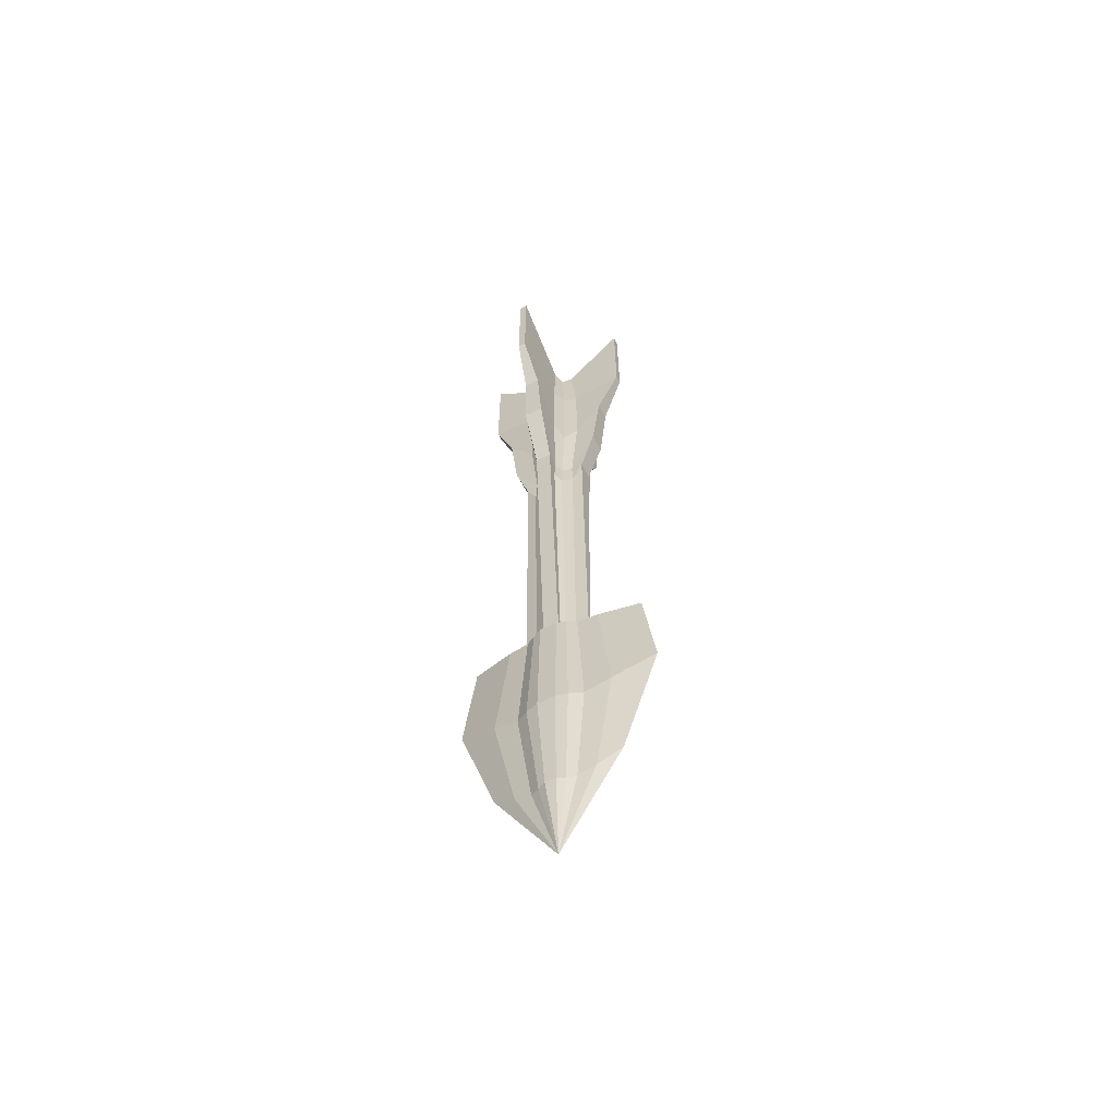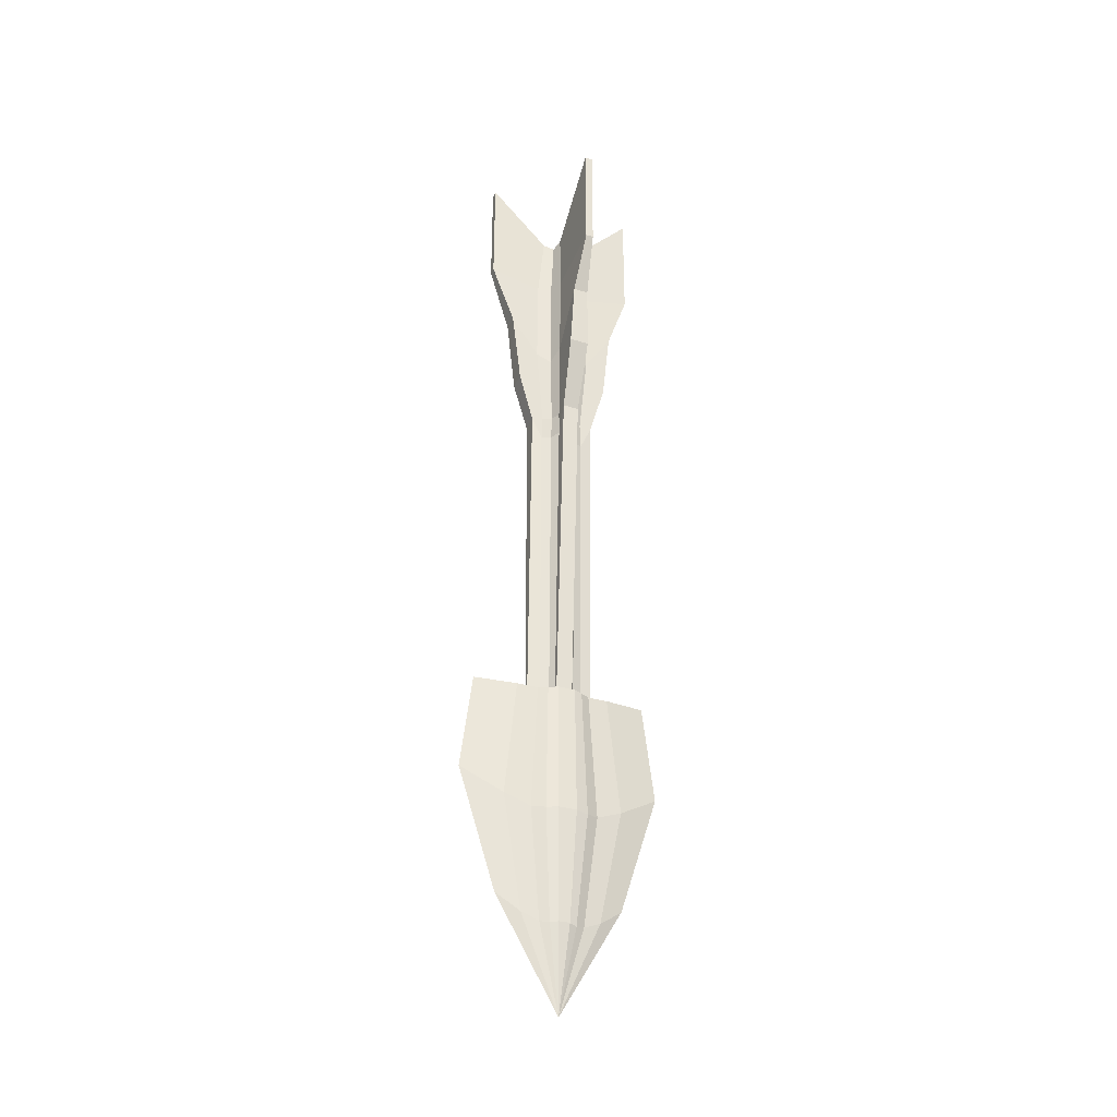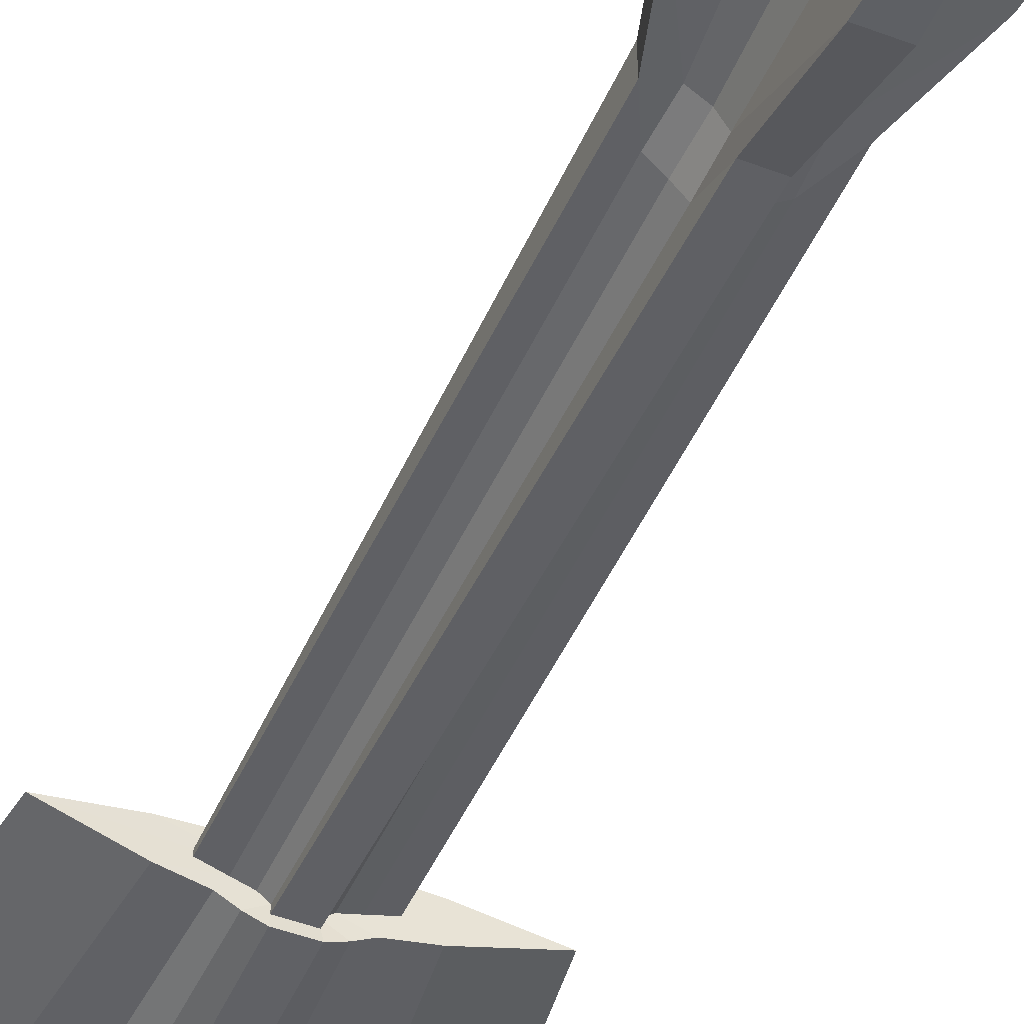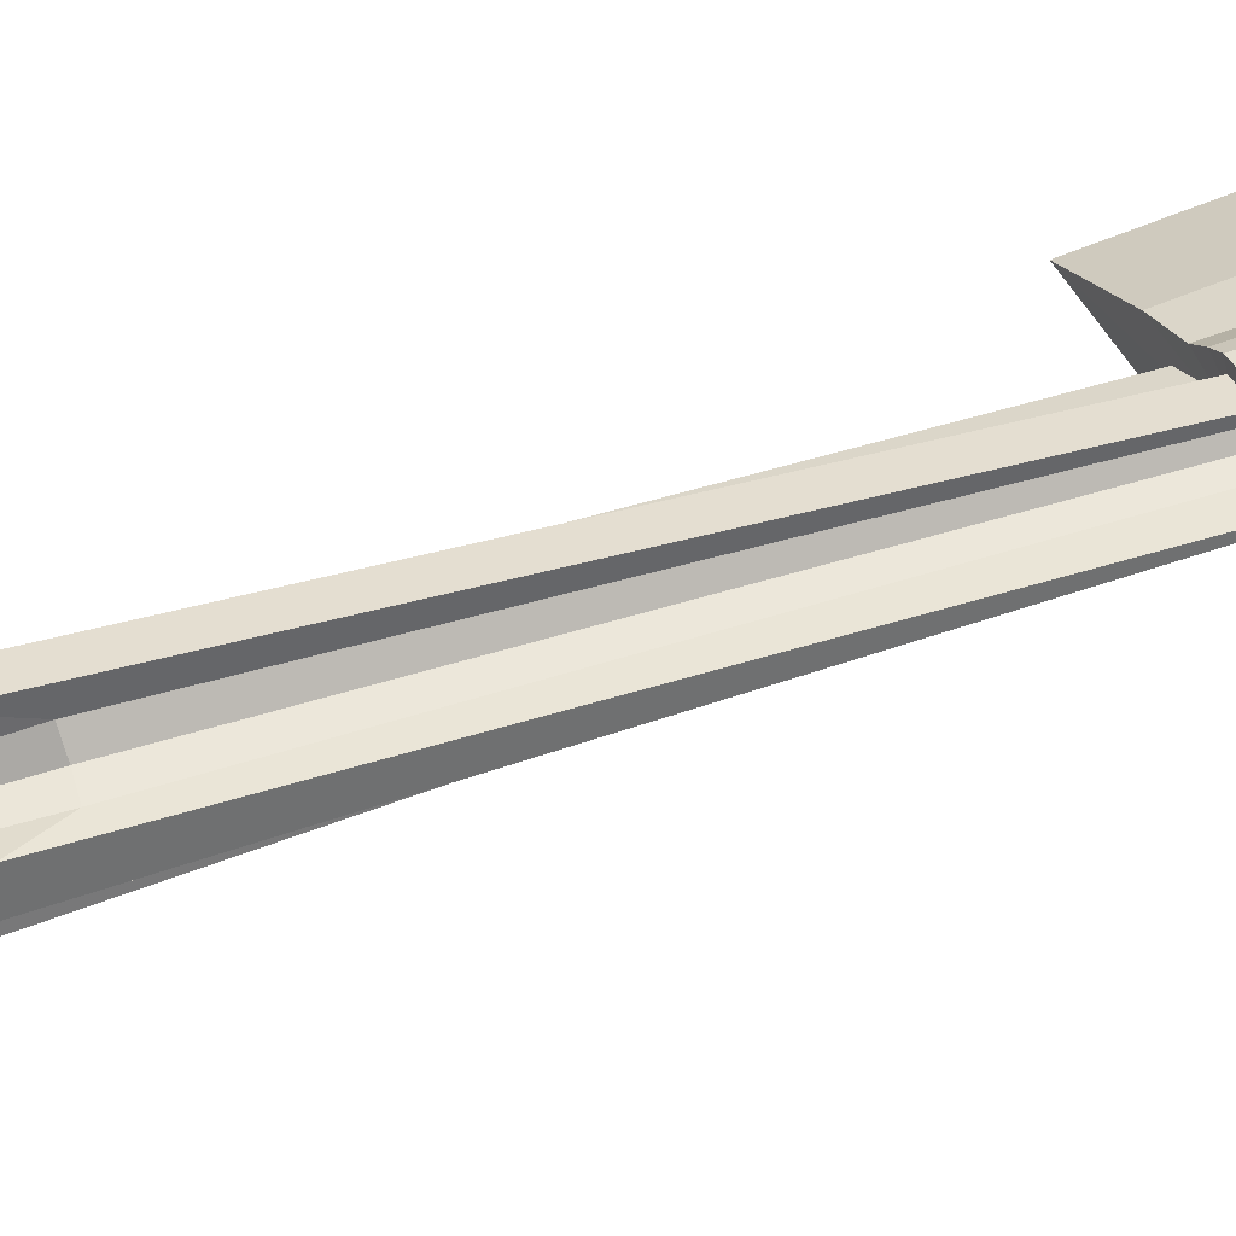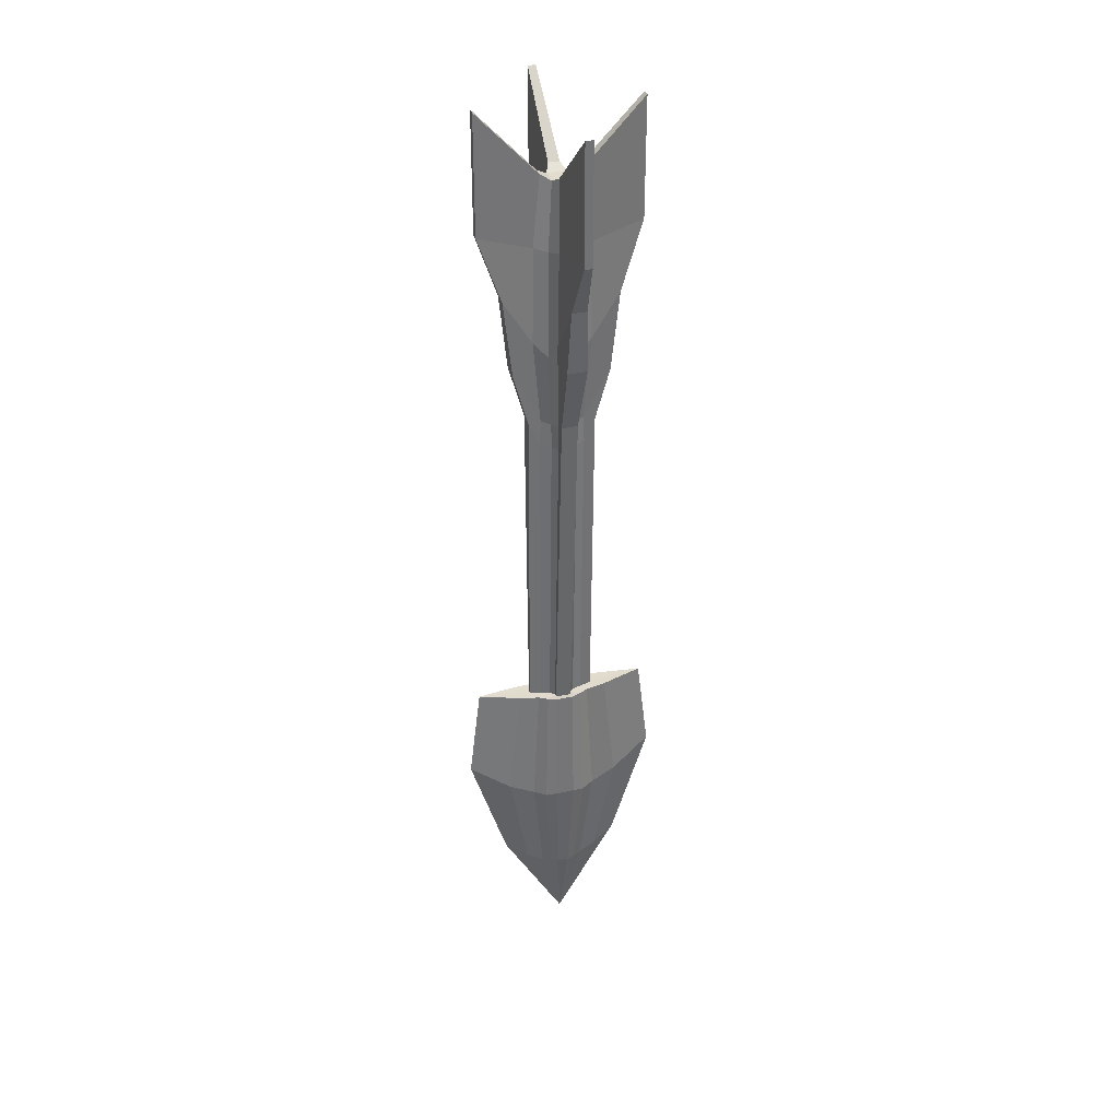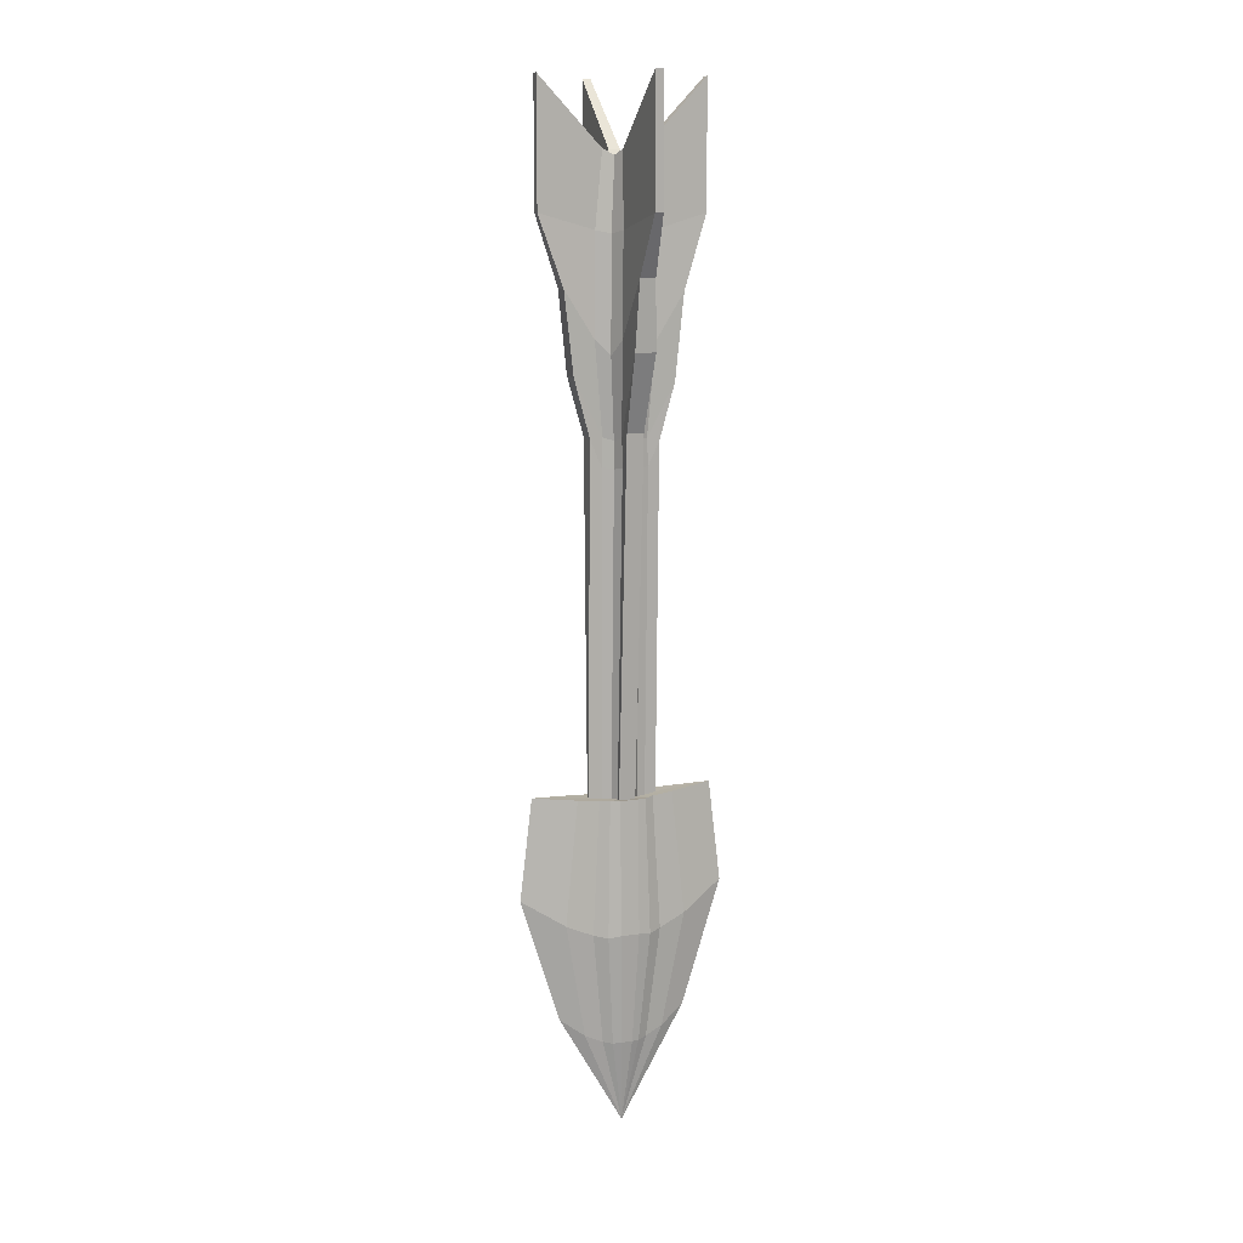
<metadata>
{"format":"obj","ext":"obj","renderer":"f3d","projection":"perspective","resolution":1024,"background":"white","views":[{"elev":-61.0,"azim":27.8,"up":"+Z"},{"elev":-34.3,"azim":-21.7,"up":"+Z"},{"elev":-46.7,"azim":-22.8,"up":"+Y"},{"elev":37.1,"azim":64.9,"up":"+Y"},{"elev":34.7,"azim":164.0,"up":"+Z"},{"elev":11.2,"azim":159.6,"up":"+Z"}]}
</metadata>
<code>
o Cube_Cube.001
v -0.2727 -0.2833 1.789
v -0.2717 0.2252 1.793
v -0.2421 -0.1312 -4.112
v -0.2421 0.131 -4.112
v 0.2204 -0.282 1.793
v 0.2197 0.2242 1.797
v 0.2414 -0.1312 -4.112
v 0.2414 0.131 -4.112
v -0.4384 -0.1738 1.817
v -0.4379 0.1476 1.816
v -0.4111 0.08564 -4.105
v -0.4111 -0.08583 -4.105
v 0.1493 -0.2036 -4.112
v -0.1499 -0.2036 -4.112
v -0.1499 0.2034 -4.112
v 0.1493 0.2034 -4.112
v 0.4103 0.08564 -4.105
v 0.4103 -0.08583 -4.105
v 0.4201 0.1467 1.829
v 0.4206 -0.1728 1.831
v -0.1668 -0.4513 1.816
v 0.1432 -0.4507 1.815
v 0.1426 0.4329 1.83
v -0.1662 0.4335 1.831
v 0.154 -0.2864 -4.109
v -0.1545 -0.2864 -4.109
v -0.1545 0.2862 -4.109
v 0.154 0.2862 -4.109
v -0.1559 -0.6796 2.356
v 0.1528 -0.6796 2.349
v 0.1532 0.677 2.449
v -0.1567 0.677 2.456
v -0.6407 -0.164 2.248
v -0.6407 0.1594 2.24
v -0.6388 0.02907 -4.09
v -0.6388 -0.02919 -4.09
v 0.638 0.02907 -4.09
v 0.638 -0.02919 -4.09
v 0.6361 0.1587 2.321
v 0.6361 -0.1637 2.329
v -0.8959 -0.1882 -4.065
v -0.5057 -0.2382 -4.096
v -0.3343 -0.3264 -4.102
v 0.3337 0.3263 -4.102
v 0.5049 0.238 -4.096
v 0.8951 -0.1882 -4.065
v 0.5049 -0.2382 -4.096
v -0.5057 0.2381 -4.096
v -0.8959 0.1881 -4.065
v 0.3338 -0.3264 -4.102
v -0.3343 0.3263 -4.102
v 0.8951 0.1881 -4.065
v 0.2486 0.2177 -8.702
v -0.2486 -0.2178 -8.702
v -0.4178 -0.1473 -8.669
v -0.7459 -0.1028 -8.523
v 0.1668 -0.4003 -4.092
v -0.1669 -0.4003 -4.092
v -0.1669 0.4003 -4.092
v 0.1668 0.4003 -4.092
v -1.689 -4.3e-05 -3.994
v 1.689 -4.3e-05 -3.994
v -1.131 -0.214 -6.365
v -0.6386 -0.2792 -6.574
v -0.3992 -0.4099 -6.613
v 0.3991 0.4099 -6.613
v 0.6384 0.2791 -6.574
v 1.13 -0.214 -6.365
v 0.6384 -0.2792 -6.574
v -0.6386 0.2792 -6.574
v -1.131 0.214 -6.365
v 0.3991 -0.4099 -6.613
v -0.3992 0.4099 -6.613
v 1.13 0.214 -6.365
v 0.1718 -0.4501 -6.583
v -0.1718 -0.4501 -6.583
v -0.1718 0.45 -6.583
v 0.1718 0.45 -6.583
v -1.917 -9e-06 -5.875
v 1.917 -9e-06 -5.875
v 0.4178 0.1472 -8.669
v 0.7459 -0.1028 -8.523
v 0.4178 -0.1473 -8.669
v -0.4178 0.1472 -8.669
v -0.7459 0.1028 -8.523
v 0.2486 -0.2178 -8.702
v -0.2486 0.2177 -8.702
v 0.7459 0.1028 -8.523
v 0.4055 -0.1596 2.354
v 0.4055 0.1472 2.346
v -0.4163 0.1477 2.301
v -0.4163 -0.1599 2.308
v 0.1037 -0.2788 -8.678
v -0.1037 -0.2788 -8.678
v -0.1037 0.2788 -8.678
v 0.1037 0.2788 -8.678
v -1.193 -1.6e-05 -8.197
v 1.193 -1.6e-05 -8.197
v -0 -2.3e-05 -10.29
v -0.1555 -0.4203 2.306
v 0.1439 -0.4203 2.299
v 0.1438 0.41 2.349
v -0.1557 0.41 2.356
v -0.2484 -0.253 2.298
v 0.2246 -0.2527 2.293
v -0.2482 0.228 2.293
v 0.2245 0.2277 2.288
v -0.1883 -1.155 3.727
v 0.1871 -1.155 3.721
v 0.1888 1.161 3.843
v -0.1895 1.16 3.85
v -0.9236 -0.1779 3.274
v -0.9234 0.1756 3.266
v 0.9317 0.1782 3.384
v 0.9318 -0.1805 3.392
v -0.5553 -0.1868 3.97
v -0.5552 0.1846 3.961
v 0.5533 0.1859 4.016
v 0.5533 -0.1878 4.025
v -0.188 -0.5478 3.967
v 0.1865 -0.5478 3.959
v 0.1877 0.5444 4.02
v -0.1889 0.5444 4.028
v -0.2939 -0.2896 3.762
v 0.2985 -0.2896 3.753
v -0.2938 0.2938 3.752
v 0.2985 0.2938 3.743
v -0.145 -1.257 5.027
v 0.1451 -1.257 5.025
v 0.1412 1.255 5.08
v -0.1412 1.255 5.08
v -1.094 -0.1576 4.811
v -1.094 0.1579 4.807
v 1.094 0.1536 4.875
v 1.094 -0.1534 4.878
v -0.5229 -0.1309 5.838
v -0.523 0.131 5.837
v 0.5222 0.1308 5.851
v 0.5222 -0.1307 5.851
v -0.1455 -0.4883 5.837
v 0.1455 -0.4885 5.837
v 0.1452 0.4876 5.852
v -0.1451 0.4874 5.852
v -0.2671 -0.2446 5.794
v 0.2757 -0.2438 5.794
v -0.266 0.2534 5.794
v 0.2746 0.2525 5.794
v -0.076 -1.764 6.142
v 0.076 -1.764 6.142
v 0.076 1.764 6.142
v -0.076 1.764 6.142
v -1.529 -0.076 6.132
v -1.529 0.076 6.132
v 1.529 0.076 6.138
v 1.529 -0.076 6.138
v -0.3797 -0.09293 7.201
v -0.3806 0.09543 7.205
v 0.3814 0.09509 7.198
v 0.3805 -0.09257 7.195
v -0.1033 -0.3524 7.195
v 0.1058 -0.3532 7.199
v 0.1054 0.3542 7.192
v -0.1029 0.3534 7.189
v -0.18 -0.1641 7.09
v 0.1885 -0.1634 7.09
v -0.1792 0.1728 7.09
v 0.1876 0.172 7.09
v -0.076 -1.764 8.421
v 0.076 -1.764 8.421
v 0.076 1.764 8.421
v -0.076 1.764 8.421
v -1.529 -0.076 8.415
v -1.529 0.076 8.416
v 1.529 0.076 8.413
v 1.529 -0.076 8.413
f 10 2 4 11
f 15 27 59 51
f 17 8 6 19
f 13 7 5 22
f 15 4 2 24
f 8 16 23 6
f 33 9 92 112
f 3 14 21 1
f 15 24 32 27
f 9 1 104 92
f 10 34 113 91
f 1 21 100 104
f 34 33 112 113
f 32 24 103 111
f 7 18 20 5
f 17 19 39 37
f 27 28 60 59
f 7 13 50 47
f 35 11 49 61
f 13 25 57 50
f 25 26 58 57
f 38 18 46 62
f 28 16 44 60
f 11 4 48 49
f 1 9 12 3
f 12 9 33 36
f 28 27 32 31
f 26 25 30 29
f 22 5 105 101
f 21 14 26 29
f 26 14 43 58
f 23 16 28 31
f 18 7 47 46
f 13 22 30 25
f 38 37 39 40
f 33 34 35 36
f 20 40 115 89
f 17 37 62 52
f 10 11 35 34
f 8 17 52 45
f 19 6 107 90
f 20 18 38 40
f 43 42 64 65
f 16 8 45 44
f 14 3 42 43
f 37 38 62
f 12 36 61 41
f 48 51 73 70
f 42 41 63 64
f 50 57 75 72
f 47 50 72 69
f 60 44 66 78
f 61 49 71 79
f 58 43 65 76
f 62 46 68 80
f 49 48 70 71
f 51 59 77 73
f 52 62 80 74
f 46 47 69 68
f 59 60 78 77
f 45 52 74 67
f 41 61 79 63
f 36 35 61
f 3 12 41 42
f 4 15 51 48
f 76 65 54 94
f 80 68 82 98
f 71 70 84 85
f 73 77 95 87
f 74 80 98 88
f 68 69 83 82
f 77 78 96 95
f 67 74 88 81
f 63 79 97 56
f 66 67 81 53
f 75 76 94 93
f 65 64 55 54
f 70 73 87 84
f 64 63 56 55
f 72 75 93 86
f 57 58 76 75
f 44 45 67 66
f 81 88 99
f 56 97 99
f 53 81 99
f 93 94 99
f 54 55 99
f 84 87 99
f 55 56 99
f 86 93 99
f 83 86 99
f 96 53 99
f 97 85 99
f 94 54 99
f 98 82 99
f 85 84 99
f 87 95 99
f 79 71 85 97
f 78 66 53 96
f 69 72 86 83
f 95 96 99
f 82 83 99
f 88 98 99
f 108 109 129 128
f 115 114 134 135
f 90 107 127 118
f 103 106 126 123
f 113 112 132 133
f 106 91 117 126
f 107 102 122 127
f 109 101 121 129
f 100 108 128 120
f 29 30 109 108
f 5 20 89 105
f 23 31 110 102
f 31 32 111 110
f 21 29 108 100
f 39 19 90 114
f 40 39 114 115
f 6 23 102 107
f 30 22 101 109
f 2 10 91 106
f 24 2 106 103
f 117 133 153 137
f 122 130 150 142
f 116 124 144 136
f 119 135 155 139
f 124 120 140 144
f 131 123 143 151
f 134 118 138 154
f 121 125 145 141
f 130 131 151 150
f 112 92 116 132
f 110 111 131 130
f 101 105 125 121
f 114 90 118 134
f 111 103 123 131
f 104 100 120 124
f 89 115 135 119
f 92 104 124 116
f 102 110 130 122
f 91 113 133 117
f 105 89 119 125
f 150 151 171 170
f 152 136 156 172
f 148 149 169 168
f 155 154 174 175
f 138 147 167 158
f 143 146 166 163
f 153 152 172 173
f 146 137 157 166
f 147 142 162 167
f 125 119 139 145
f 120 128 148 140
f 129 121 141 149
f 127 122 142 147
f 126 117 137 146
f 133 132 152 153
f 123 126 146 143
f 118 127 147 138
f 135 134 154 155
f 128 129 149 148
f 132 116 136 152
f 163 162 170 171
f 164 166 157 156
f 161 165 164 160
f 159 158 167 165
f 165 167 166 164
f 167 162 163 166
f 161 160 168 169
f 158 159 175 174
f 156 157 173 172
f 141 145 165 161
f 154 138 158 174
f 151 143 163 171
f 144 140 160 164
f 139 155 175 159
f 136 144 164 156
f 142 150 170 162
f 137 153 173 157
f 145 139 159 165
f 140 148 168 160
f 149 141 161 169

</code>
